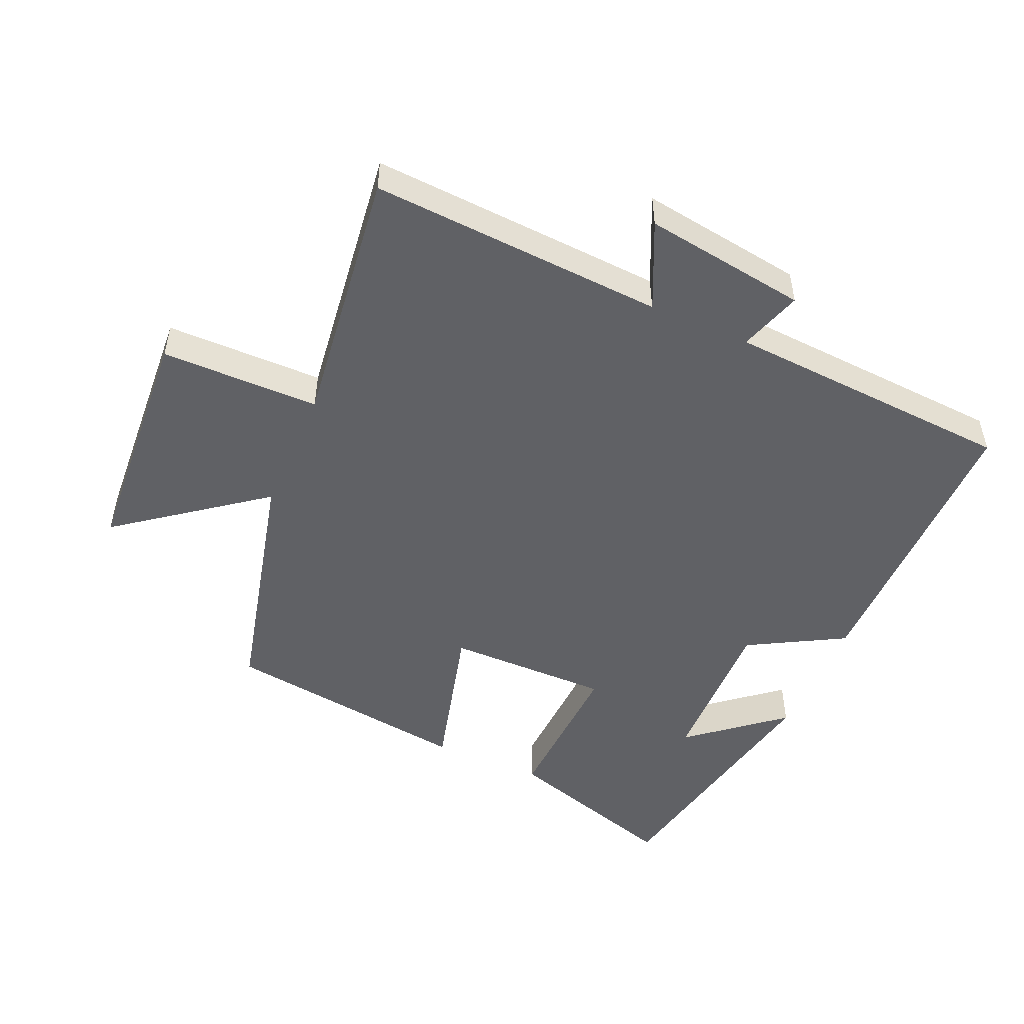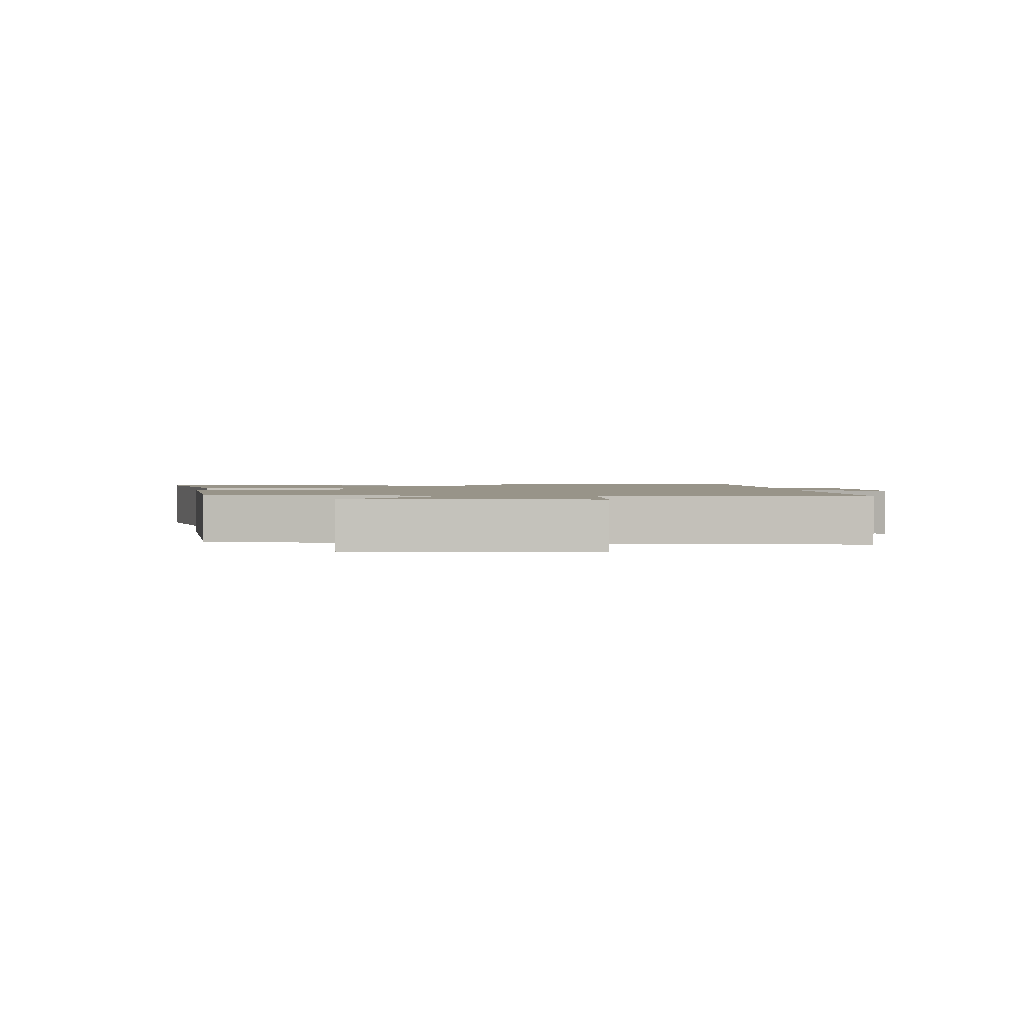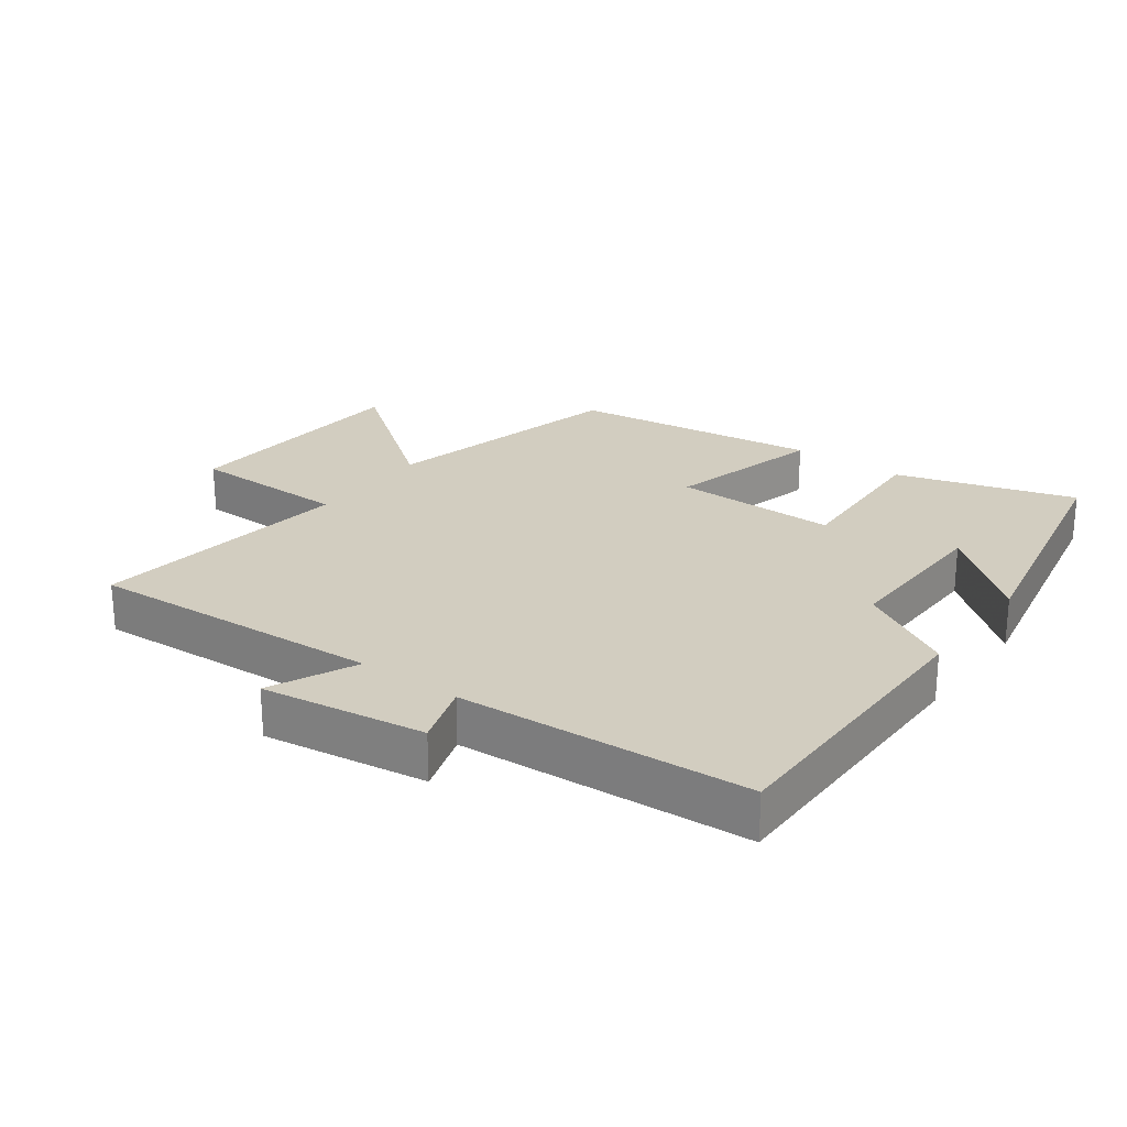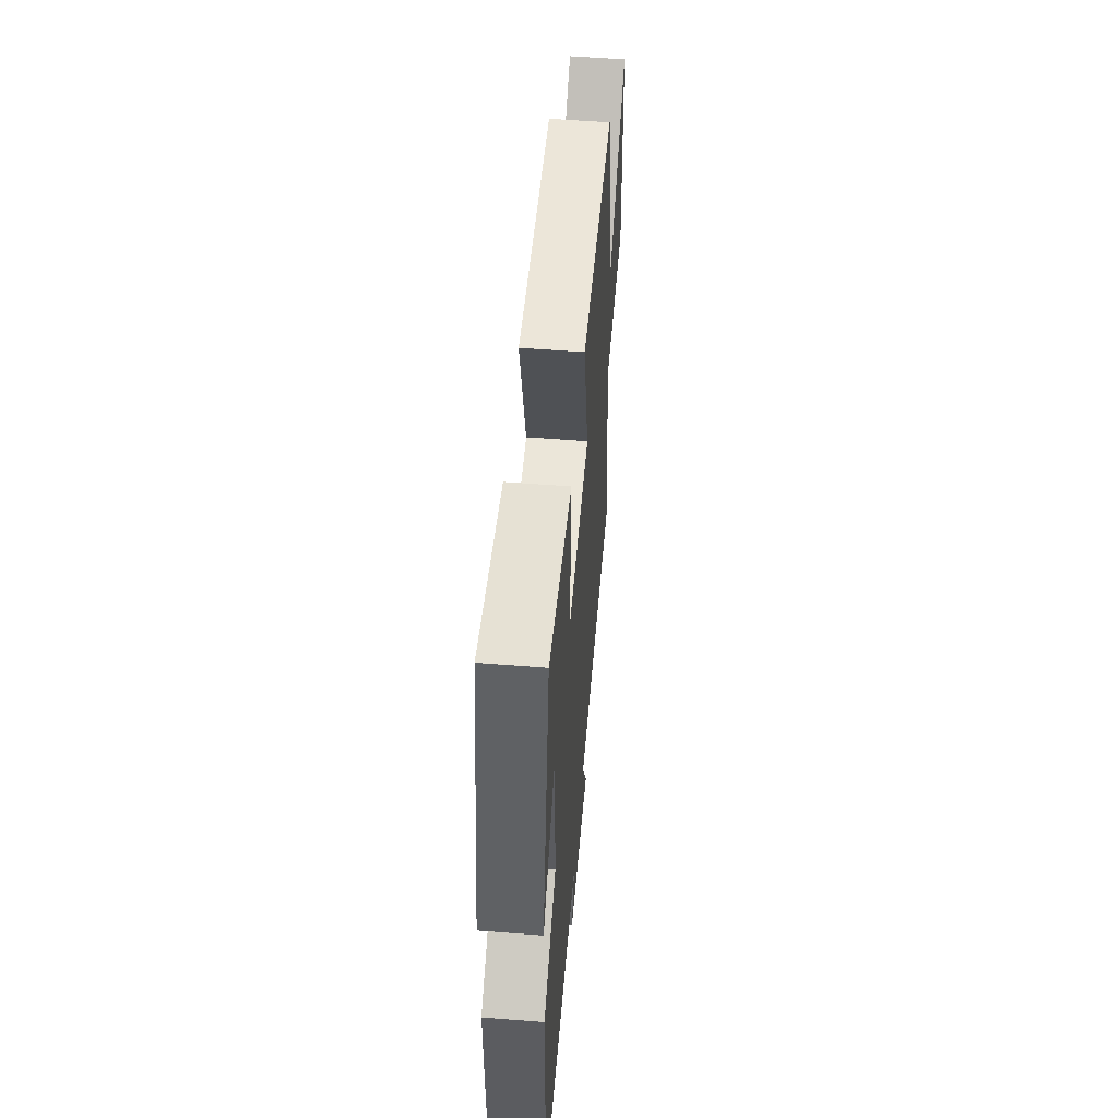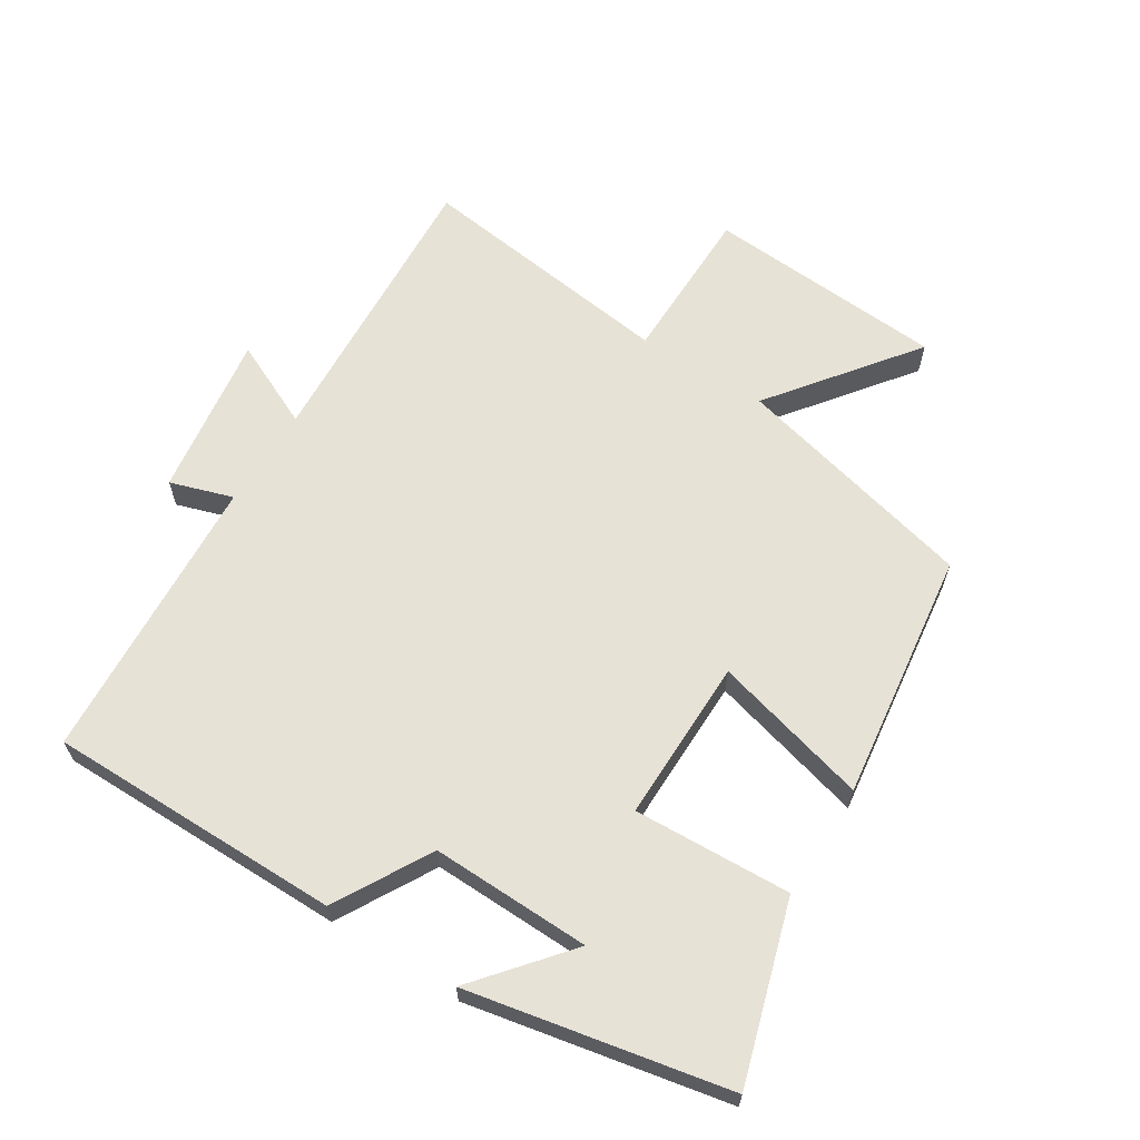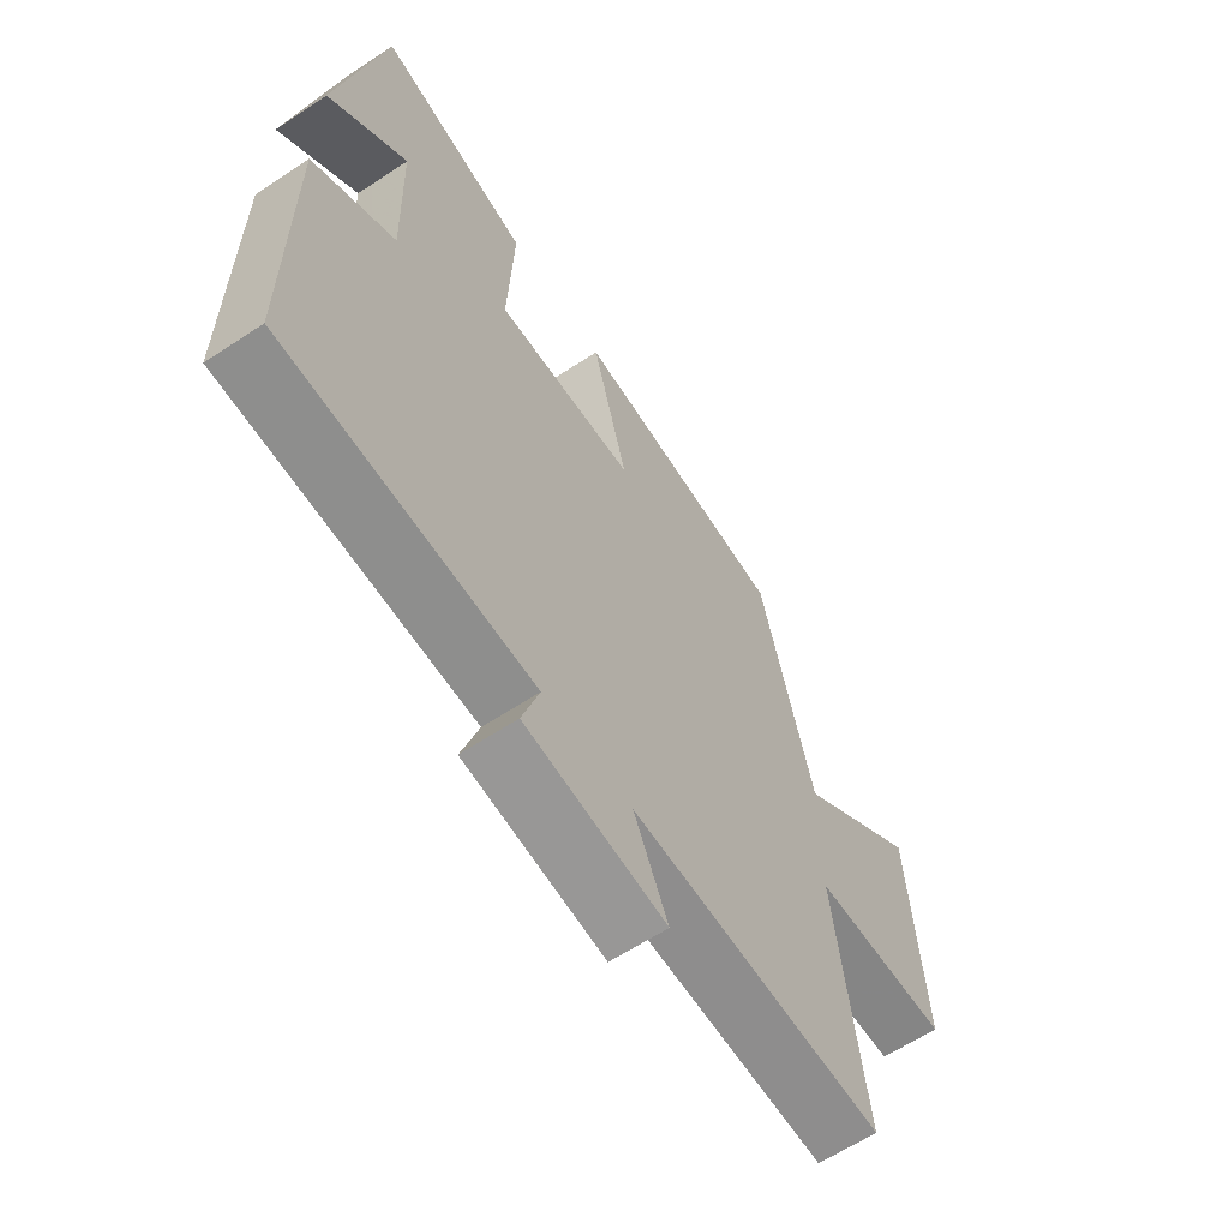
<metadata>
{"format":"obj","ext":"obj","renderer":"f3d","projection":"perspective","resolution":1024,"background":"white","views":[{"elev":-50.2,"azim":156.3,"up":"+Y"},{"elev":1.7,"azim":87.3,"up":"+Y"},{"elev":24.6,"azim":-143.7,"up":"+Y"},{"elev":55.4,"azim":-85.3,"up":"+Z"},{"elev":63.6,"azim":-57.8,"up":"+Y"},{"elev":-62.2,"azim":-56.1,"up":"+Z"}]}
</metadata>
<code>
v -0.5 0.07 -0.473
v -0.5 0.07 -0.023
v -0.354 0.07 0.059
v -0.36 0.07 0.303
v -0.5 0.07 0.187
v -0.421 0.07 0.583
v -0.149 0.07 0.5
v -0.16 0.07 0.259
v 0.09 0.07 0.261
v 0.027 0.07 0.5
v 0.408 0.07 0.449
v 0.5 0.07 0.075
v 0.718 0.07 0.241
v 0.742 0.07 -0.125
v 0.5 0.07 -0.127
v 0.551 0.07 -0.526
v 0.101 0.07 -0.5
v 0.162 0.07 -0.632
v -0.088 0.07 -0.596
v -0.057 0.07 -0.5
v -0.5 0 -0.473
v -0.5 0 -0.023
v -0.354 0 0.059
v -0.36 0 0.303
v -0.5 0 0.187
v -0.421 0 0.583
v -0.149 0 0.5
v -0.16 0 0.259
v 0.09 0 0.261
v 0.027 0 0.5
v 0.408 0 0.449
v 0.5 0 0.075
v 0.718 0 0.241
v 0.742 0 -0.125
v 0.5 0 -0.127
v 0.551 0 -0.526
v 0.101 0 -0.5
v 0.162 0 -0.632
v -0.088 0 -0.596
v -0.057 0 -0.5
f 17 18 19 20
f 1 2 3
f 20 1 3
f 17 20 3
f 17 3 4
f 16 17 4
f 15 16 4
f 12 13 14 15
f 11 12 15
f 10 11 15
f 9 10 15
f 8 9 15
f 8 15 4
f 7 8 4
f 4 5 6 7
f 40 39 38 37
f 23 22 21
f 23 21 40
f 23 40 37
f 24 23 37
f 24 37 36
f 24 36 35
f 35 34 33 32
f 35 32 31
f 35 31 30
f 35 30 29
f 35 29 28
f 24 35 28
f 24 28 27
f 27 26 25 24
f 1 21 22 2
f 2 22 23 3
f 3 23 24 4
f 4 24 25 5
f 5 25 26 6
f 6 26 27 7
f 7 27 28 8
f 8 28 29 9
f 9 29 30 10
f 10 30 31 11
f 11 31 32 12
f 12 32 33 13
f 13 33 34 14
f 14 34 35 15
f 15 35 36 16
f 16 36 37 17
f 17 37 38 18
f 18 38 39 19
f 19 39 40 20
f 20 40 21 1

</code>
